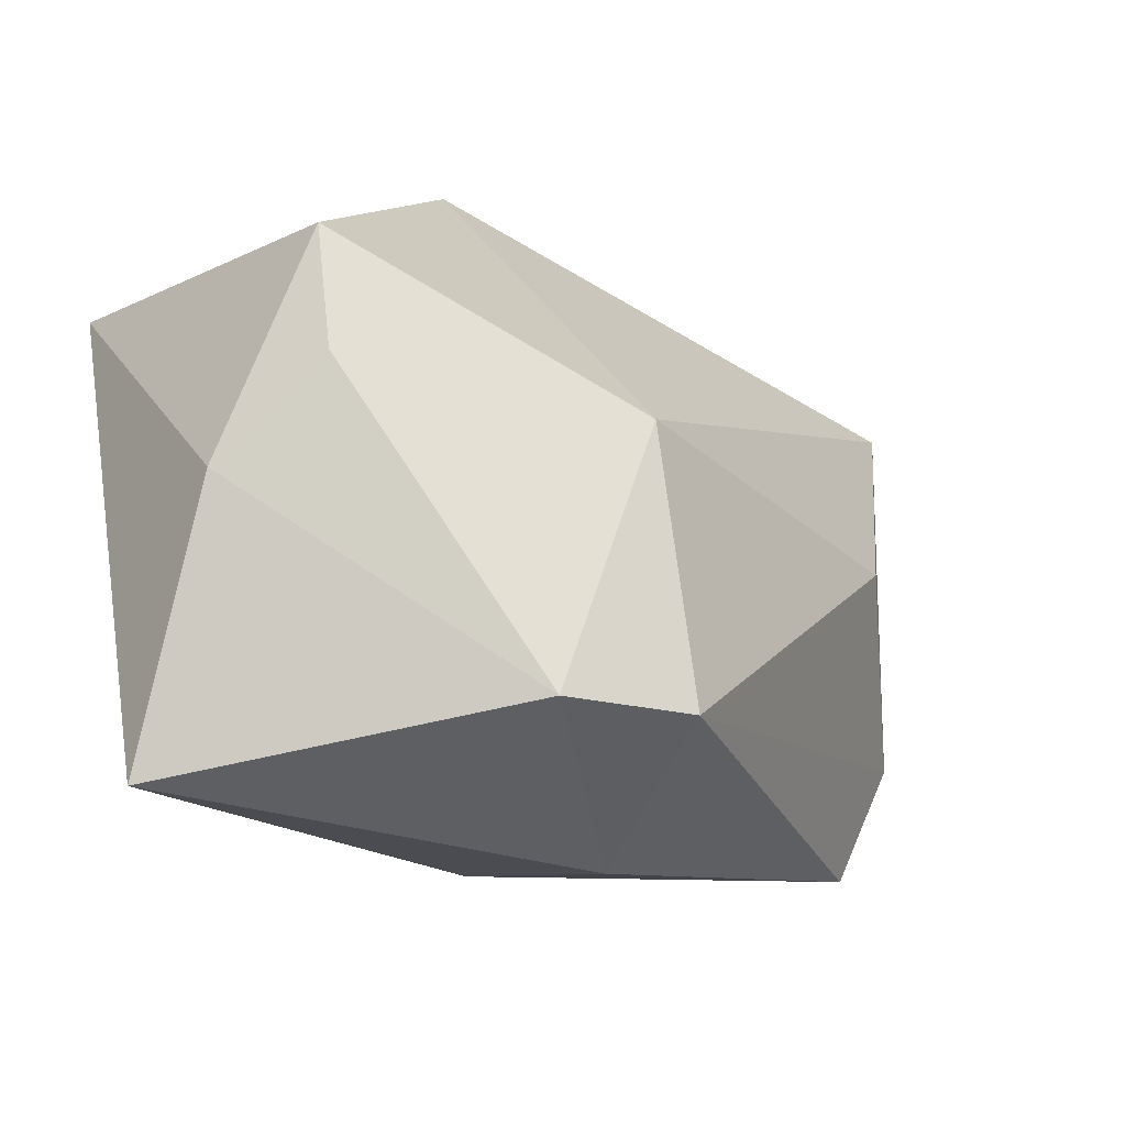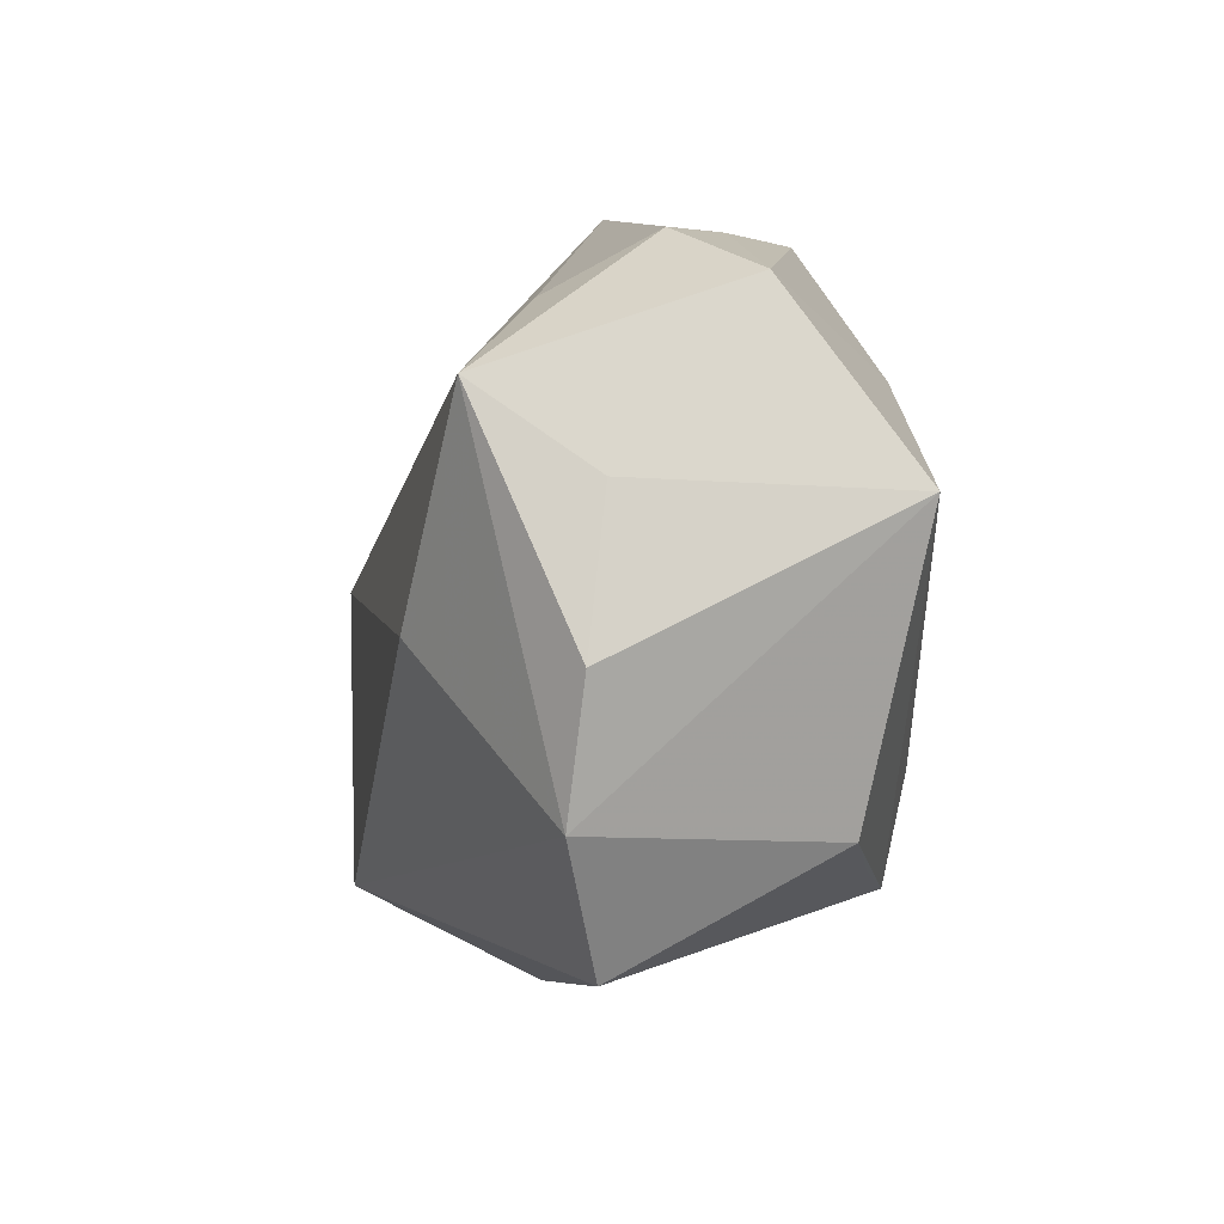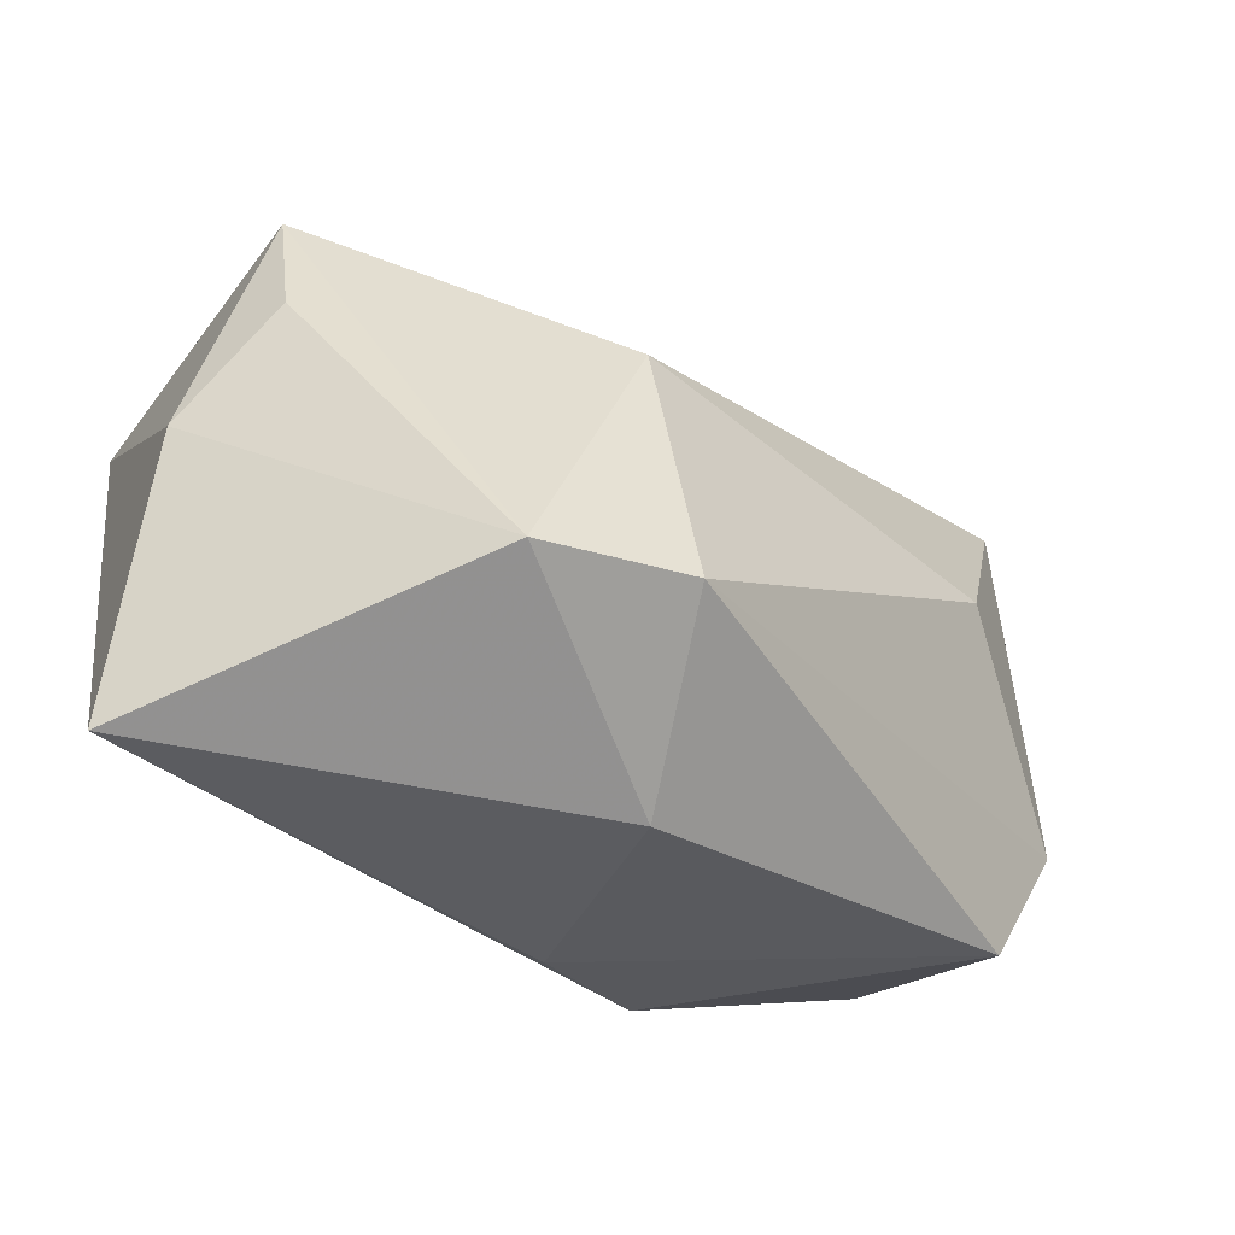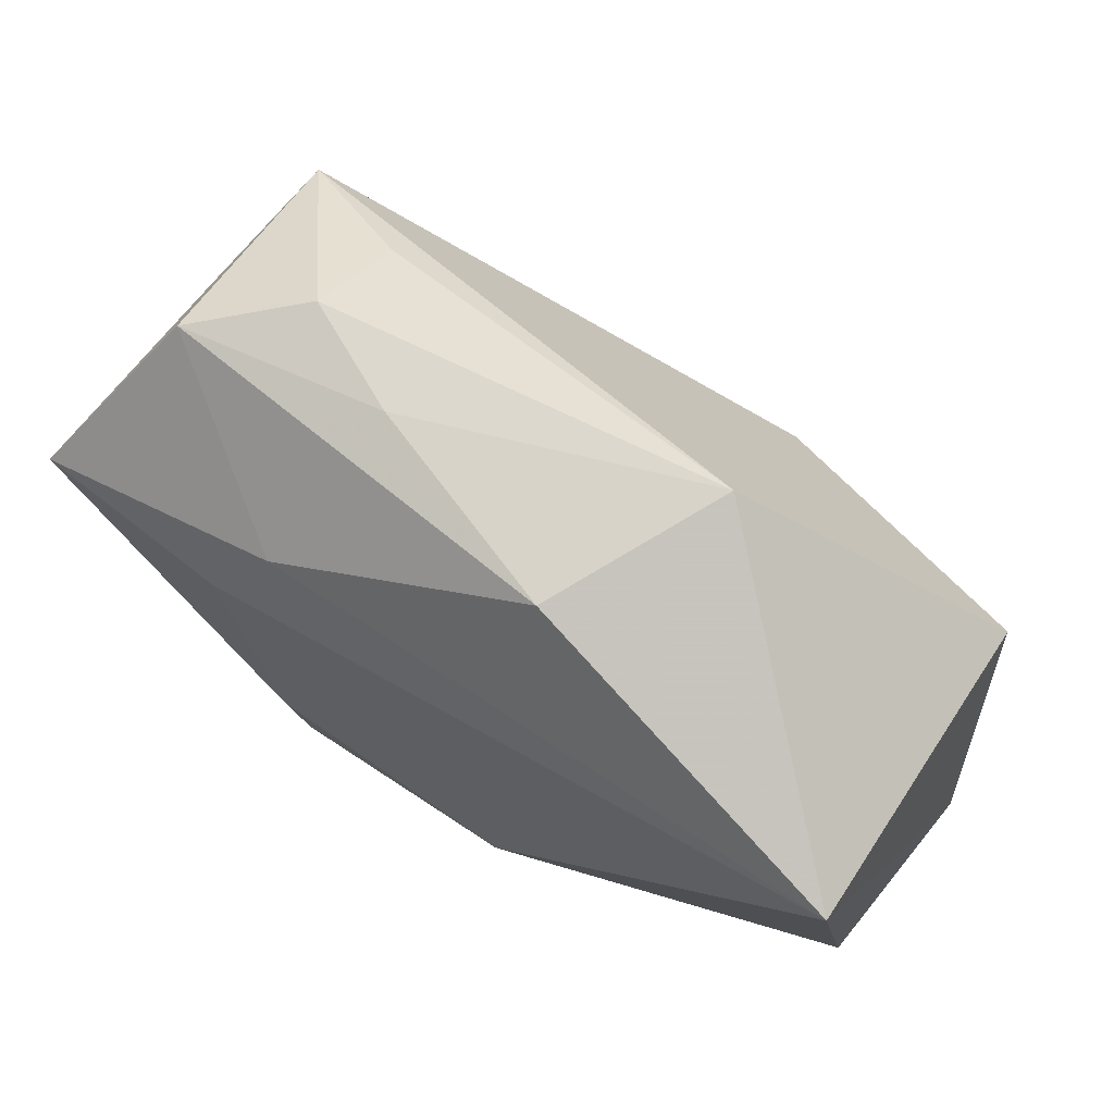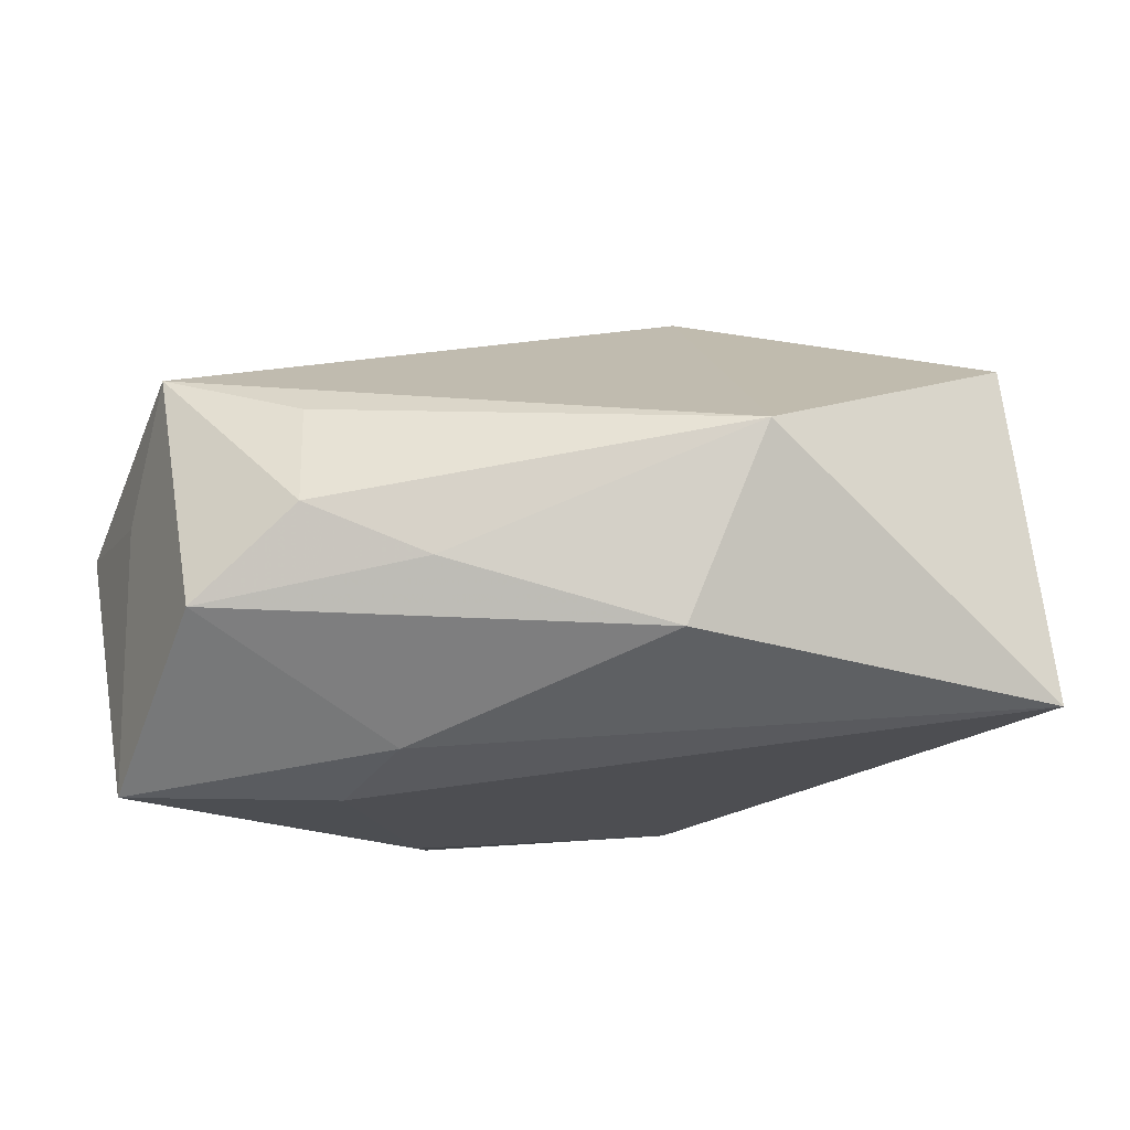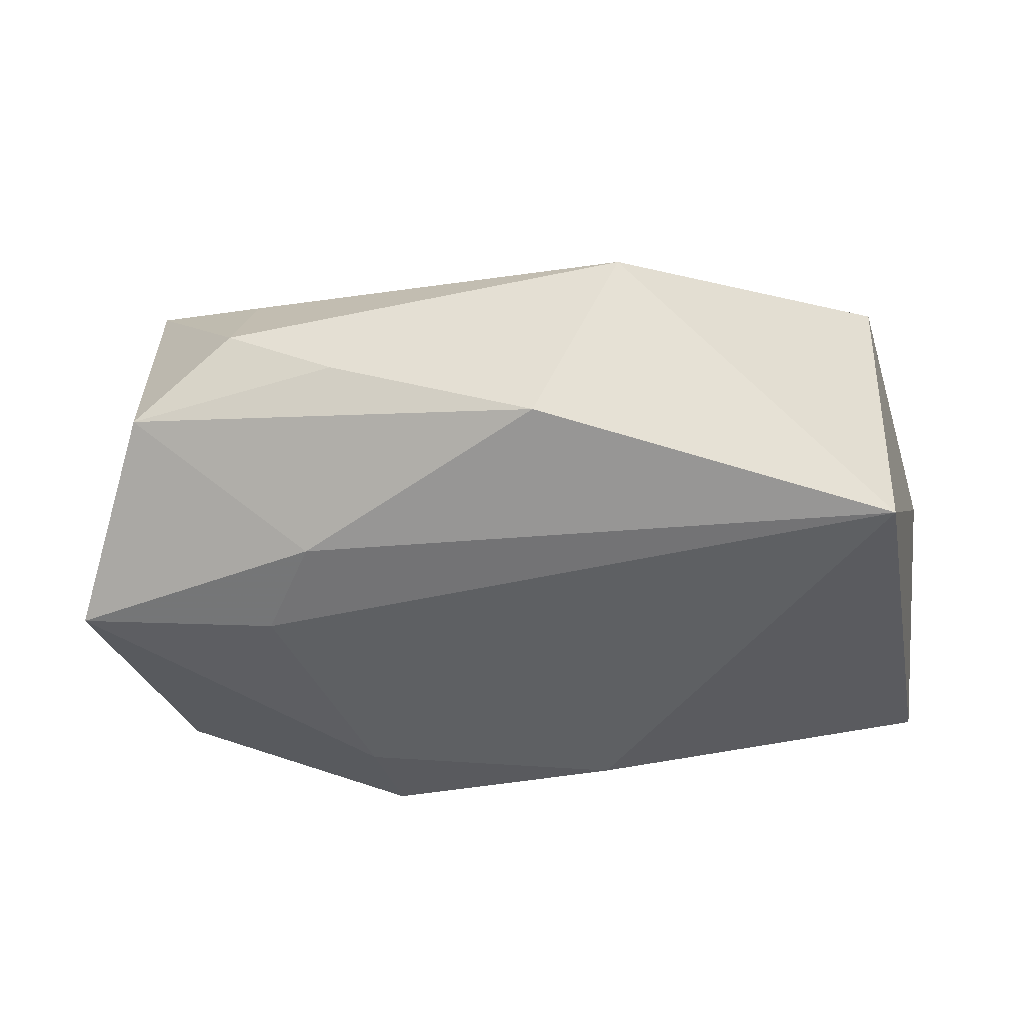
<metadata>
{"format":"obj","ext":"obj","renderer":"f3d","projection":"perspective","resolution":1024,"background":"white","views":[{"elev":-29.2,"azim":-47.0,"up":"+Y"},{"elev":9.2,"azim":86.9,"up":"+Y"},{"elev":-52.7,"azim":-35.0,"up":"+Y"},{"elev":66.2,"azim":-148.7,"up":"+Y"},{"elev":72.0,"azim":173.5,"up":"+Y"},{"elev":-42.3,"azim":-169.1,"up":"+Z"}]}
</metadata>
<code>
v 0.04391 -0.009235 0.008296
v 0.02724 0.002662 0.02052
v 0.03972 0.01651 0.005021
v 0.03858 -0.02222 0.005714
v 0.005438 -0.02596 -0.01397
v 0.03512 0.02368 0.01581
v -4.293e-05 -0.03357 0.008884
v 0.04508 0.003369 0.006807
v 0.03931 -0.01117 -0.01378
v -0.03992 0.01272 0.01268
v 0.02338 0.03416 -0.0003888
v 0.01293 0.0335 -0.006017
v 0.01779 -0.02059 -0.01899
v -0.04251 -0.008952 0.003621
v 0.03349 0.03121 -0.00743
v -0.03906 0.0187 -0.02084
v 0.04241 0.01555 -0.01886
v -0.02077 -0.02841 0.02281
v 0.0278 -0.01641 -0.01622
v -0.03868 2.081e-05 0.01353
v 0.0184 -0.01024 -0.02082
v 0.0233 0.01349 -0.02084
v 0.02277 0.0287 0.009751
v -0.006757 0.03183 -0.01385
v -0.005827 -0.01743 -0.02084
v -0.01212 7.977e-05 0.02606
v 0.01766 0.02164 -0.01884
v -0.01578 0.03416 0.002513
v -0.03926 -0.03298 -0.007646
v -0.007194 -0.02641 0.02593
f 13 29 25
f 26 28 10
f 6 28 26
f 6 23 28
f 28 23 11
f 23 6 11
f 9 13 17
f 5 13 4
f 29 13 5
f 28 24 16
f 16 10 28
f 25 29 16
f 16 22 25
f 4 30 7
f 7 5 4
f 29 5 7
f 17 22 27
f 27 16 24
f 22 16 27
f 17 13 21
f 21 22 17
f 21 13 25
f 25 22 21
f 26 30 2
f 2 6 26
f 17 27 15
f 15 27 24
f 15 6 17
f 15 11 6
f 4 13 19
f 19 9 4
f 13 9 19
f 29 7 18
f 18 7 30
f 18 30 26
f 26 10 18
f 10 20 18
f 14 20 10
f 14 16 29
f 10 16 14
f 29 18 14
f 14 18 20
f 17 6 3
f 3 8 17
f 6 8 3
f 1 8 6
f 6 2 1
f 4 9 1
f 1 30 4
f 1 2 30
f 1 9 17
f 17 8 1
f 12 15 24
f 11 15 12
f 12 24 28
f 28 11 12

</code>
